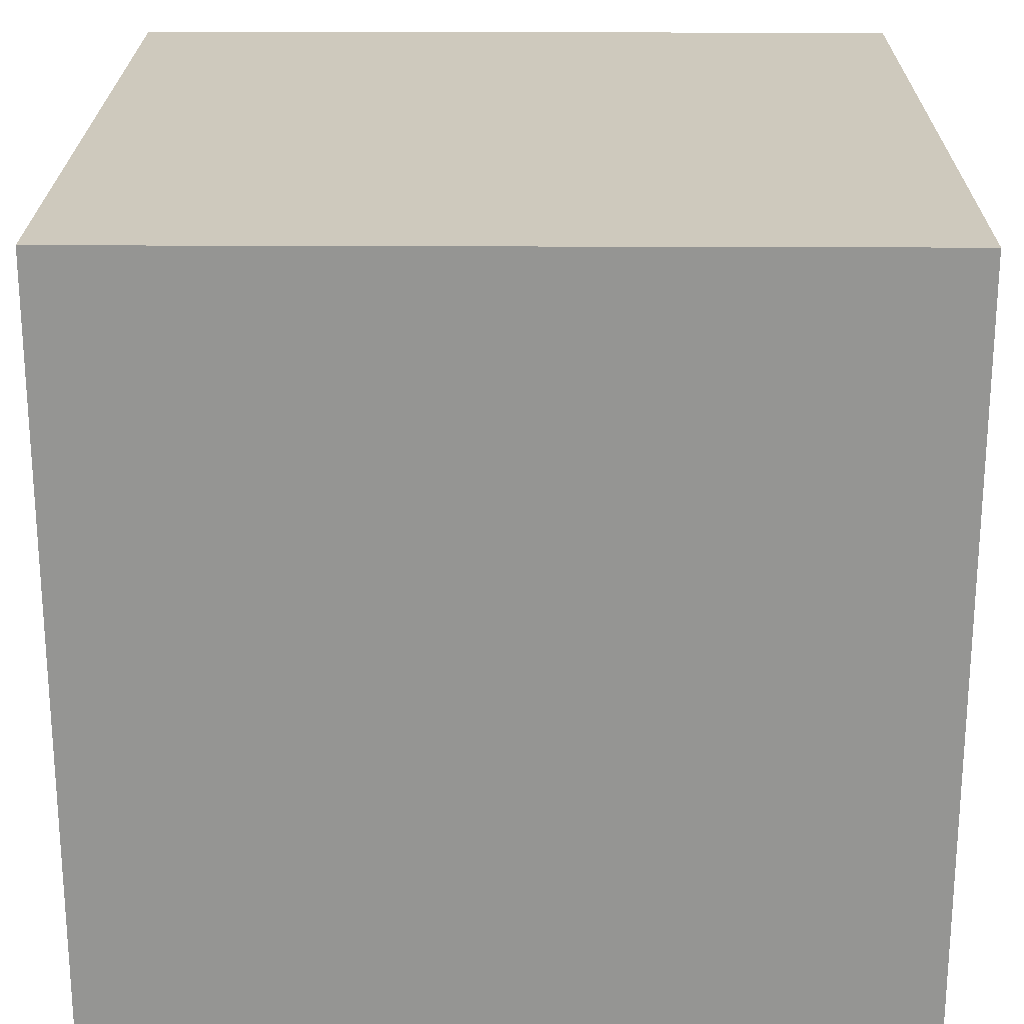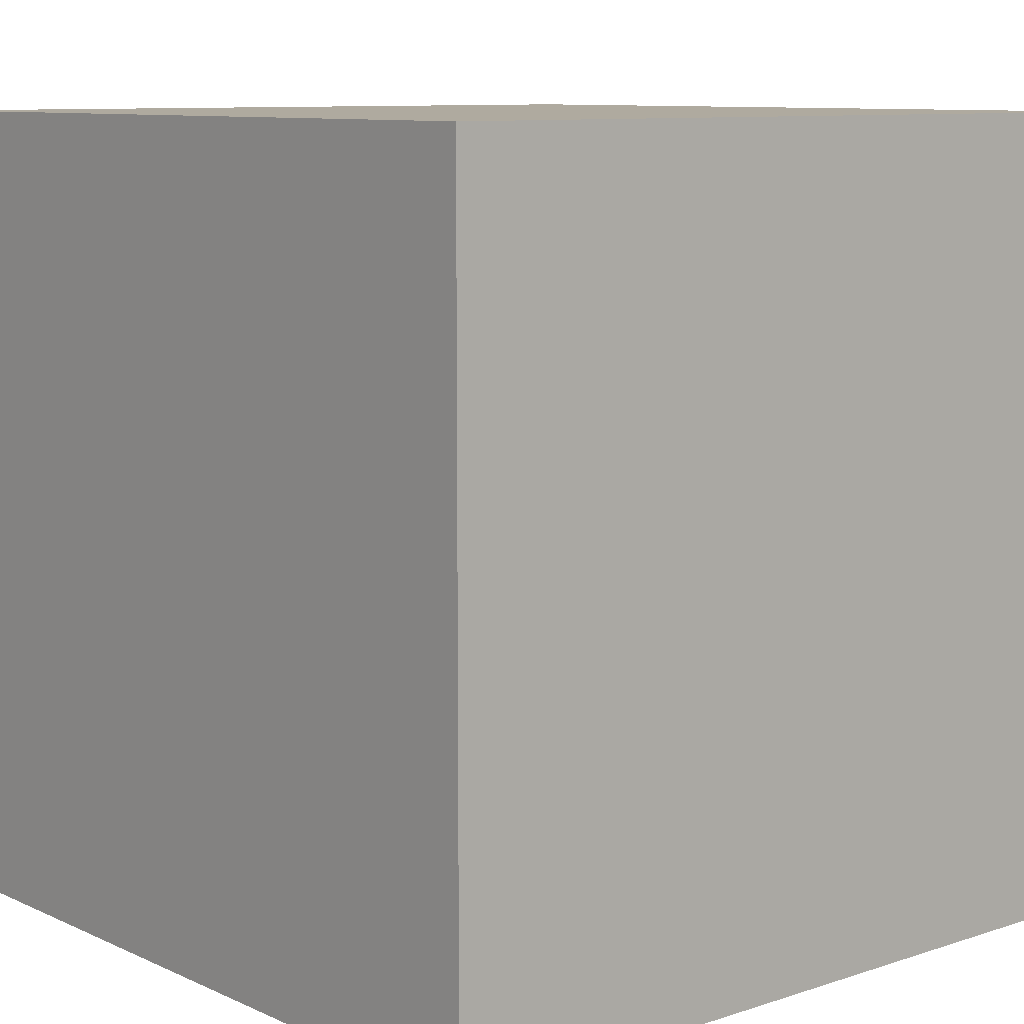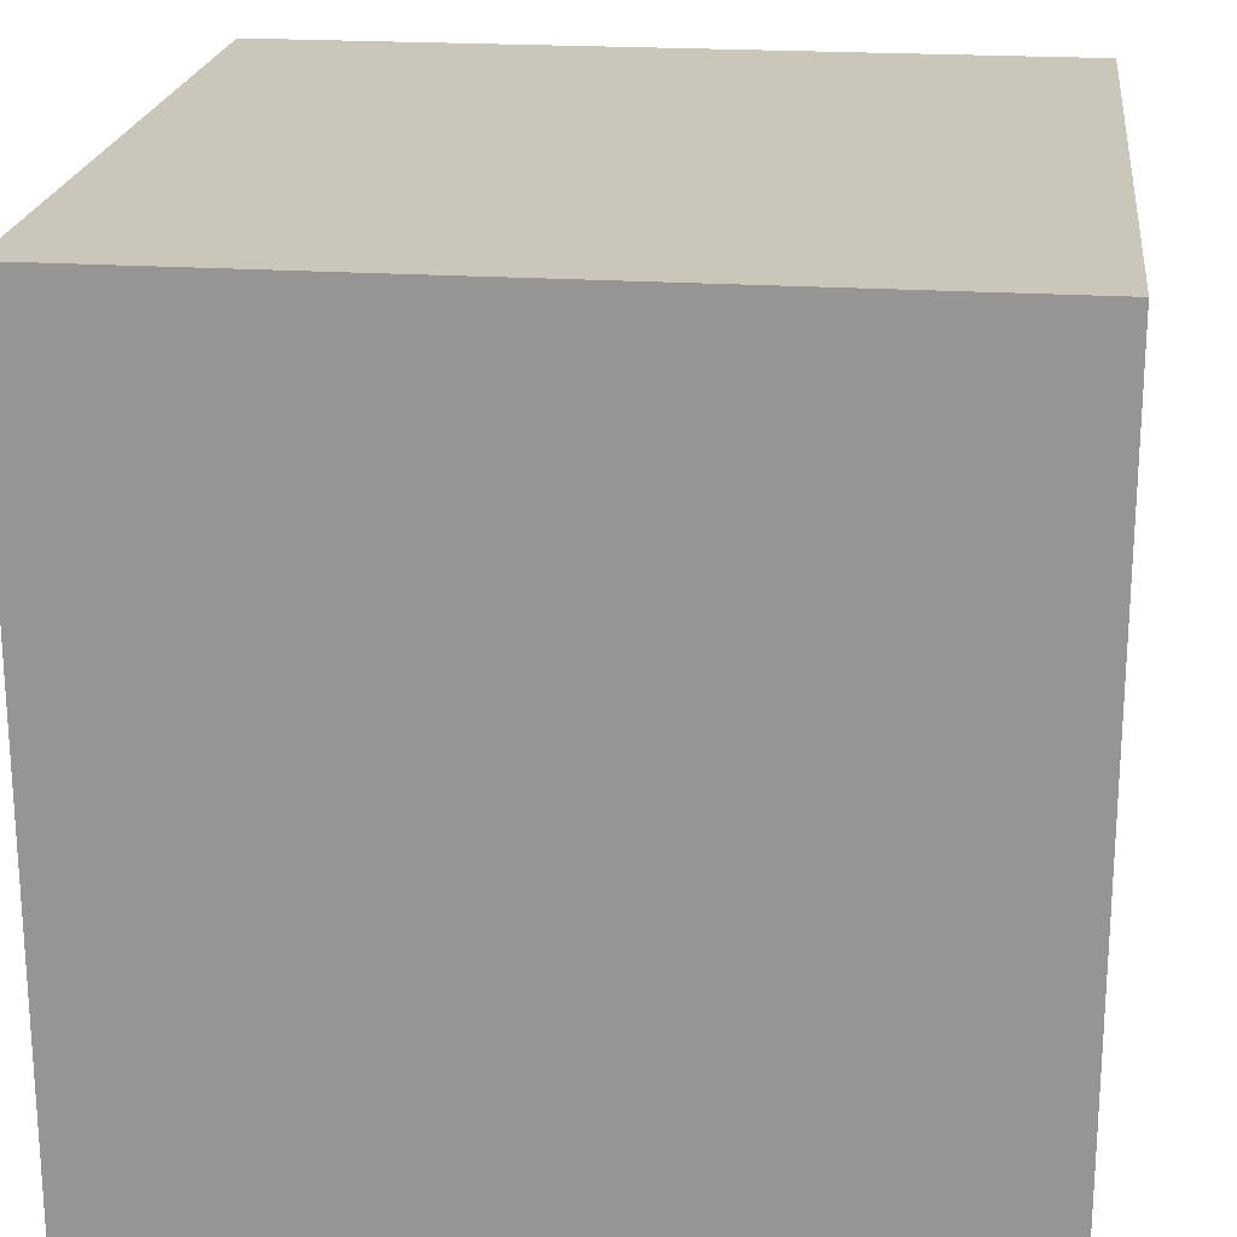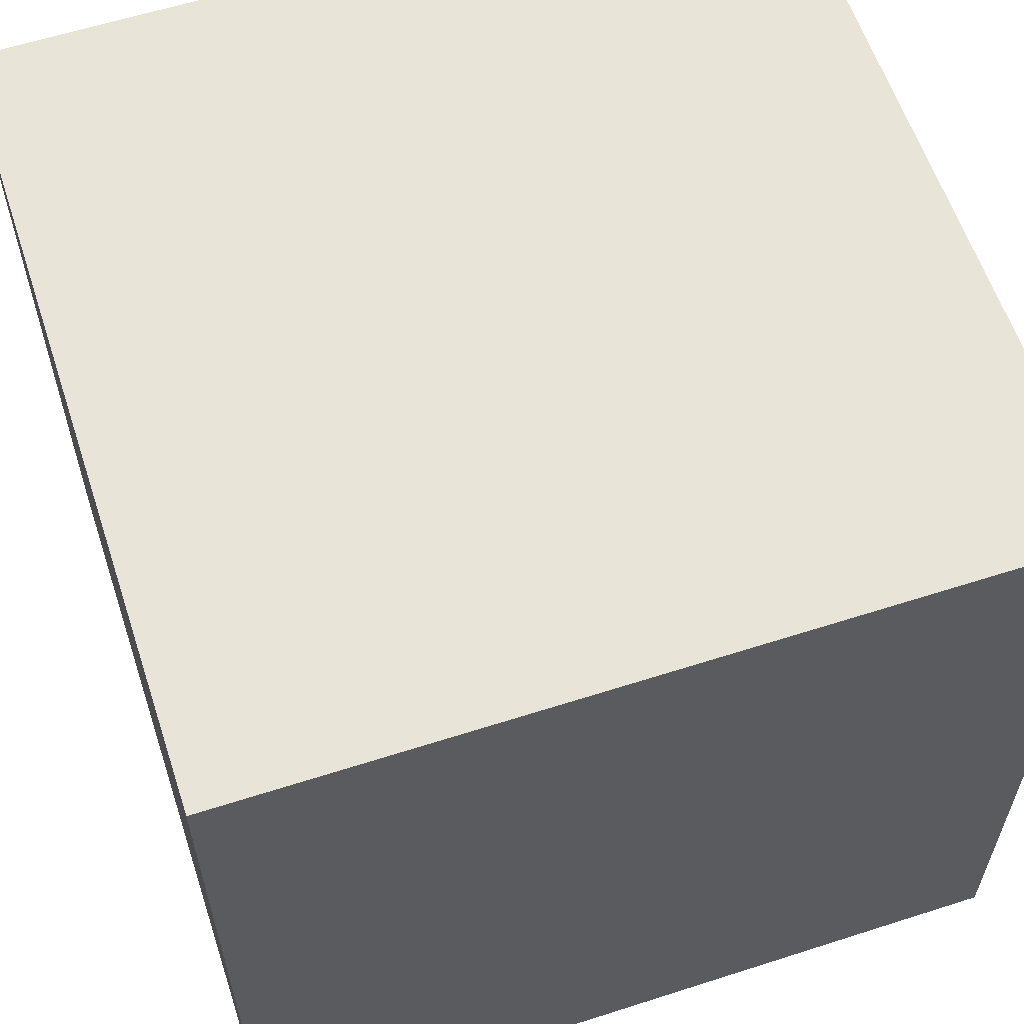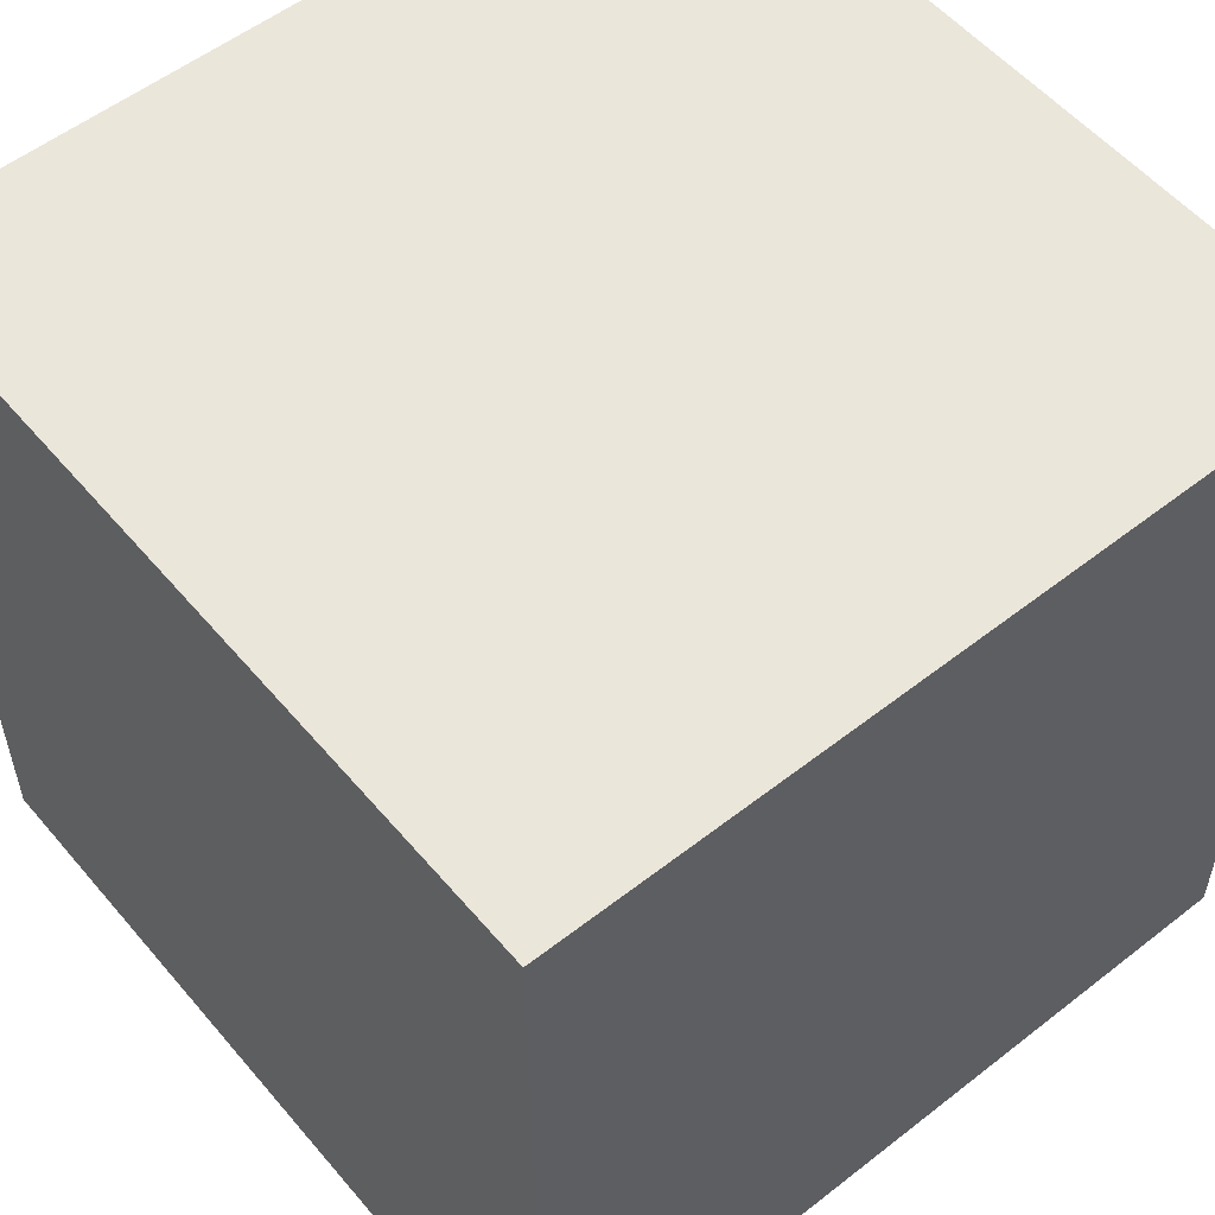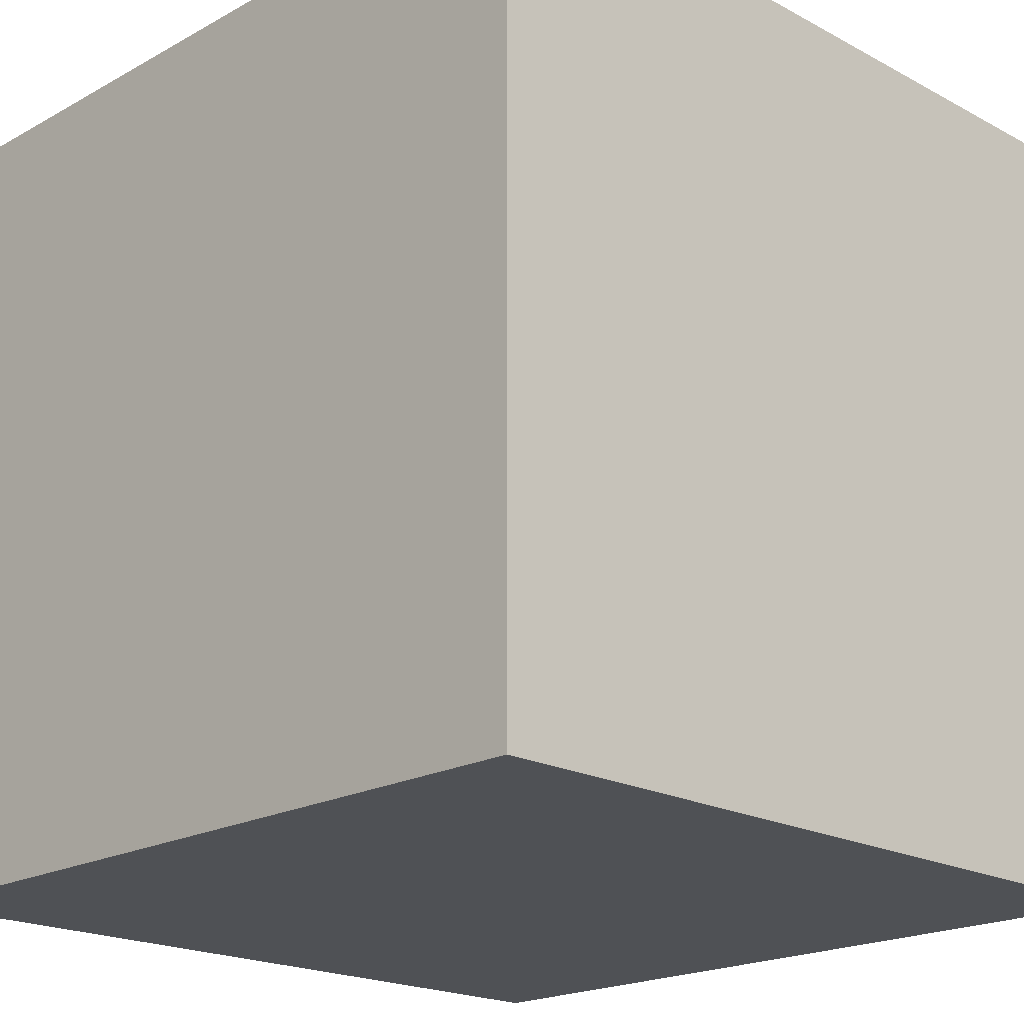
<metadata>
{"format":"obj","ext":"obj","renderer":"f3d","projection":"perspective","resolution":1024,"background":"white","views":[{"elev":22.6,"azim":-89.5,"up":"+Z"},{"elev":9.4,"azim":49.4,"up":"+Y"},{"elev":21.2,"azim":6.7,"up":"+Z"},{"elev":60.1,"azim":161.8,"up":"+Y"},{"elev":55.0,"azim":-129.5,"up":"+Y"},{"elev":-19.9,"azim":-44.6,"up":"+Z"}]}
</metadata>
<code>
o Head
v 0.8 6.5 -0.8
v 0.8 4.9 -0.8
v 0.8 6.5 0.8
v 0.8 4.9 0.8
v -0.8 6.5 -0.8
v -0.8 4.9 -0.8
v -0.8 6.5 0.8
v -0.8 4.9 0.8
v 0 4.9 1e-06
f 5 3 1
f 3 8 4
f 7 6 8
f 9 6 2
f 1 4 2
f 5 2 6
f 5 7 3
f 3 7 8
f 7 5 6
f 4 9 2
f 1 3 4
f 5 1 2
f 9 8 6
f 4 8 9

</code>
